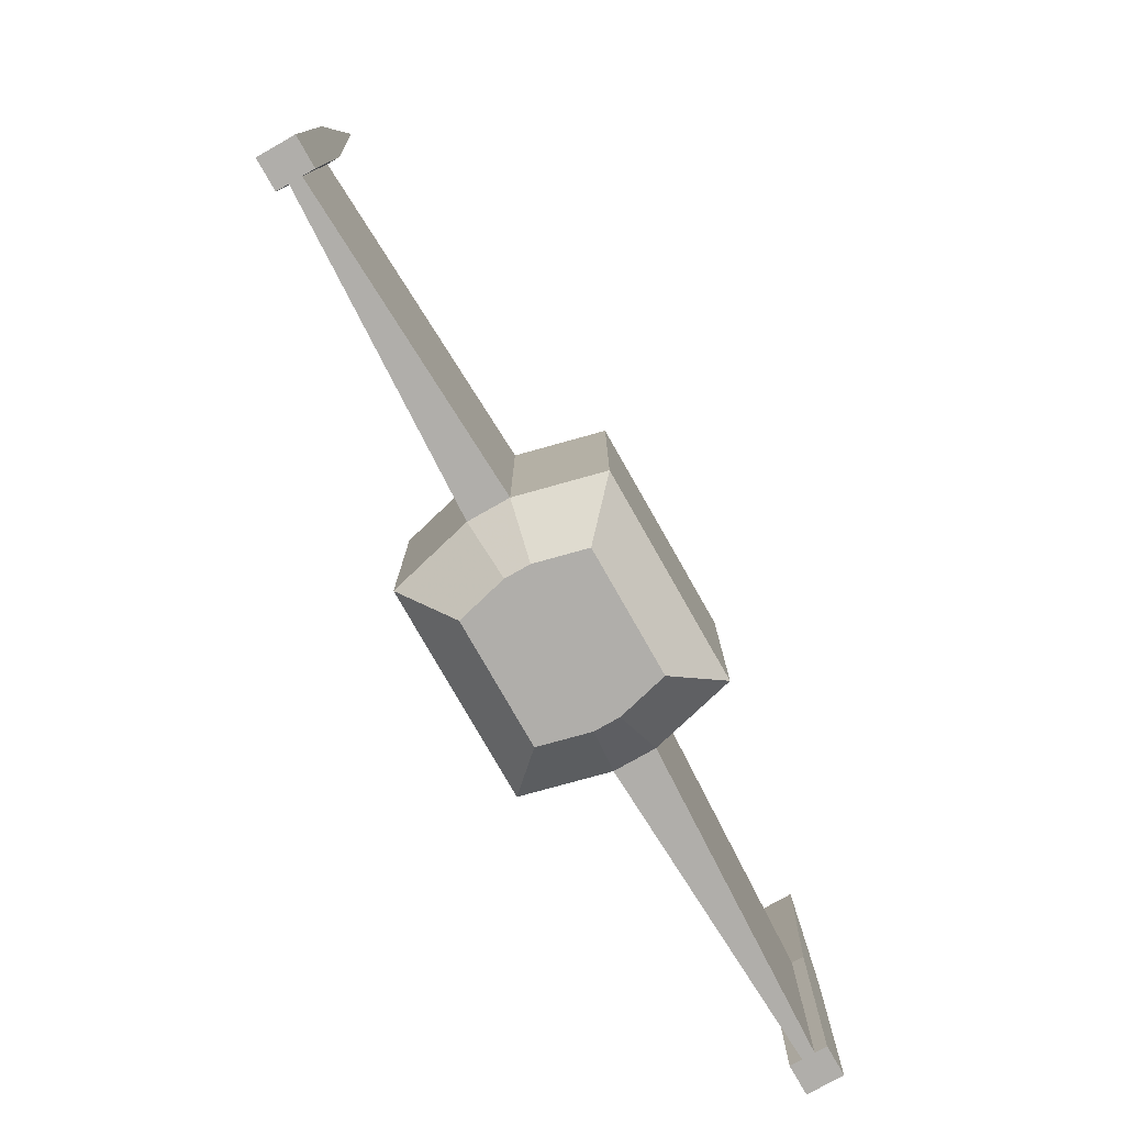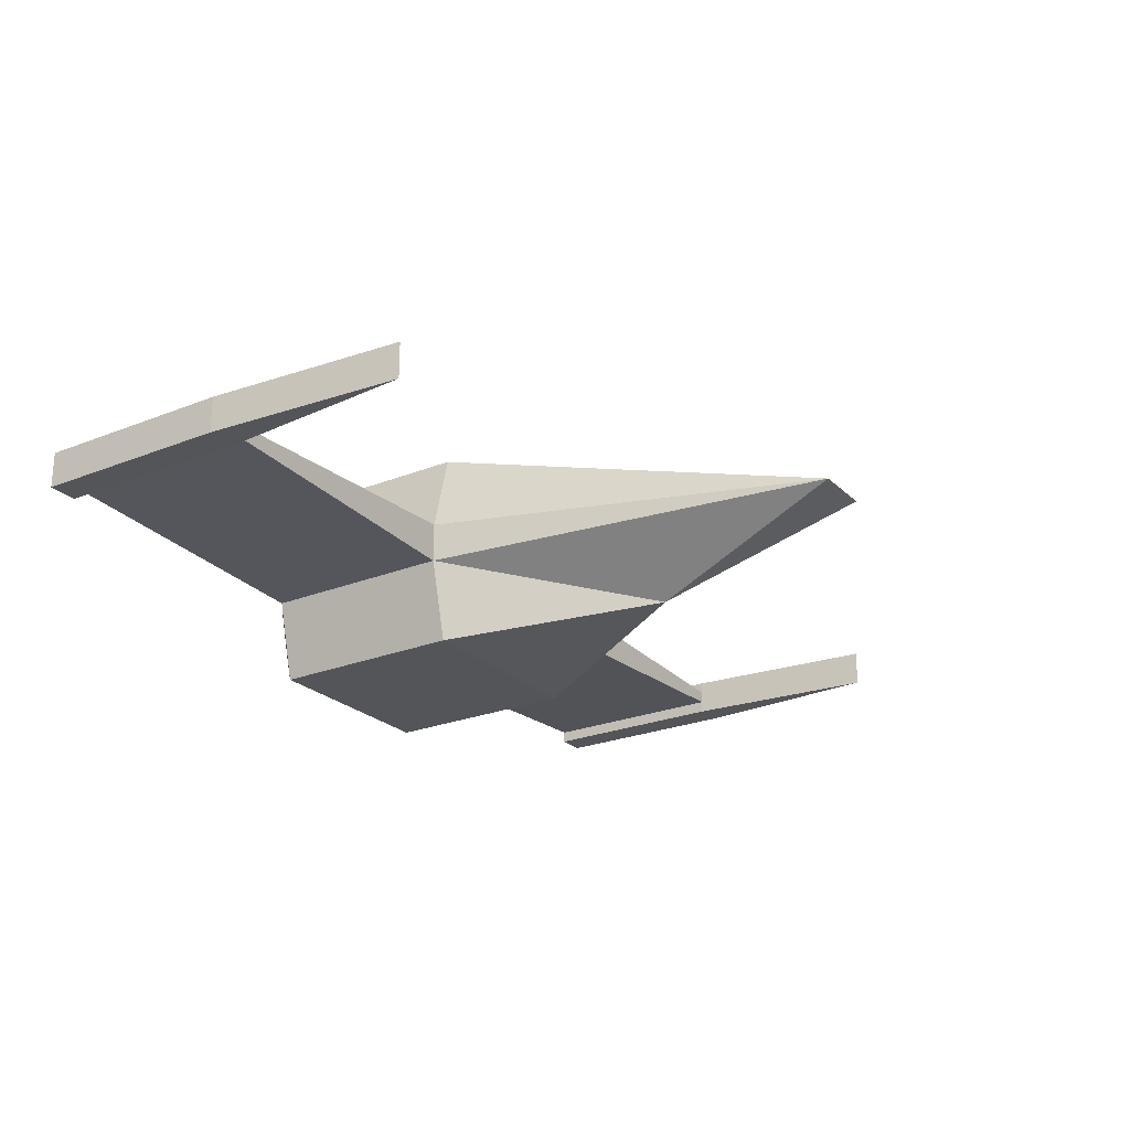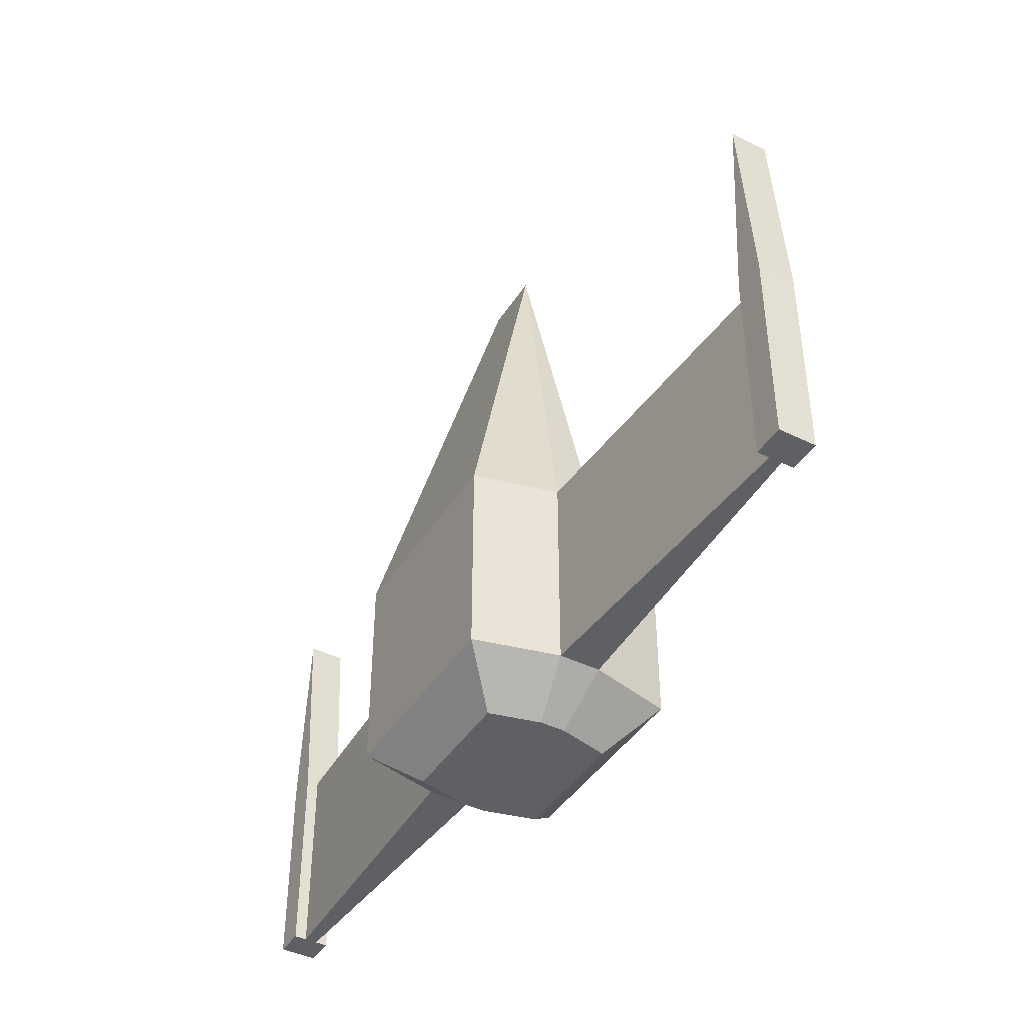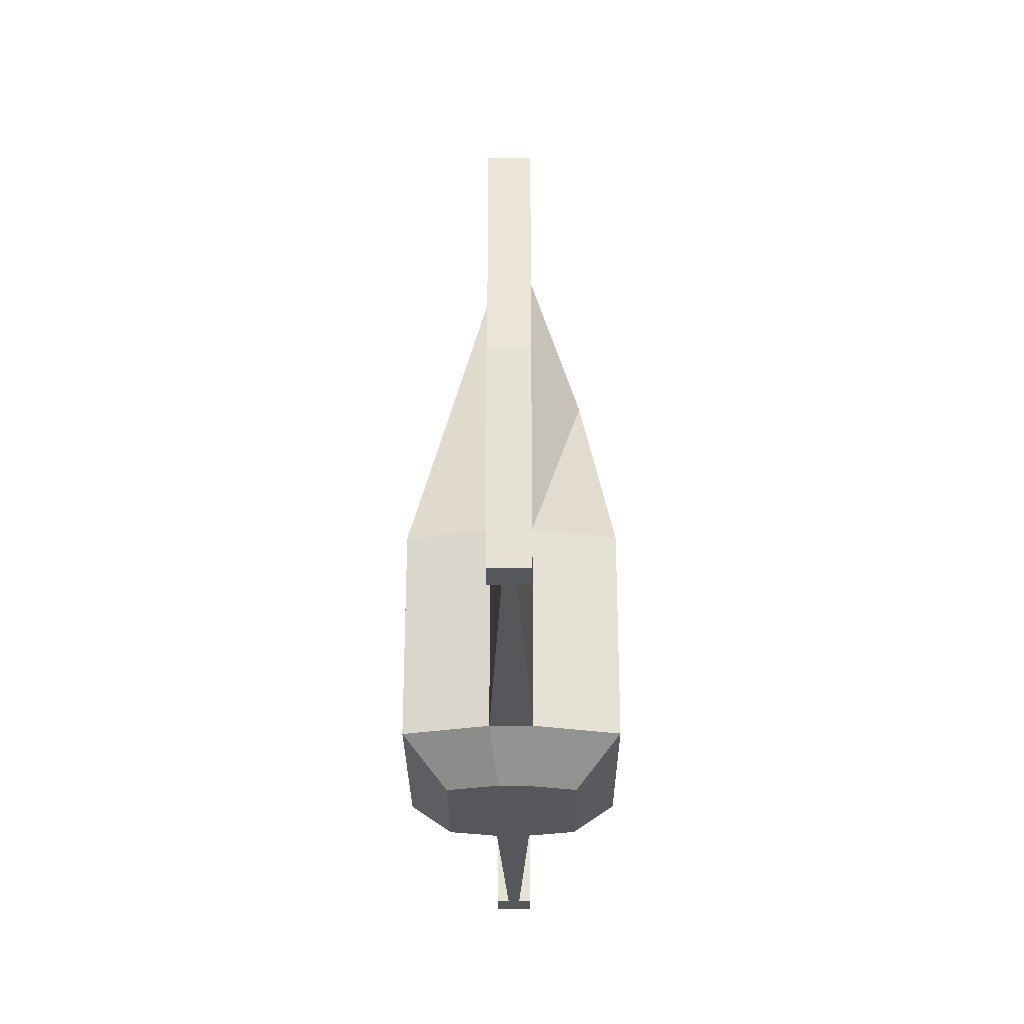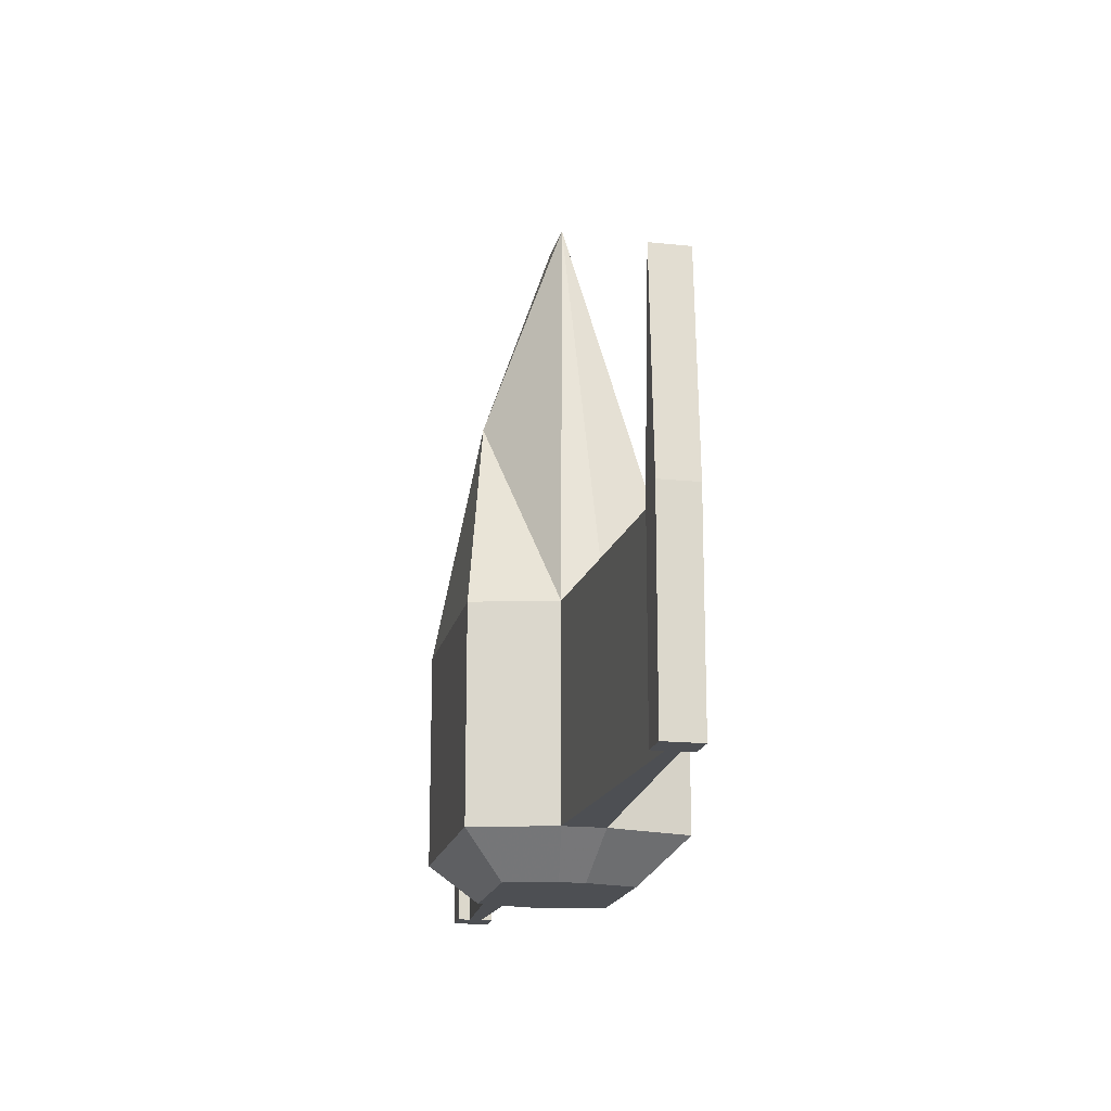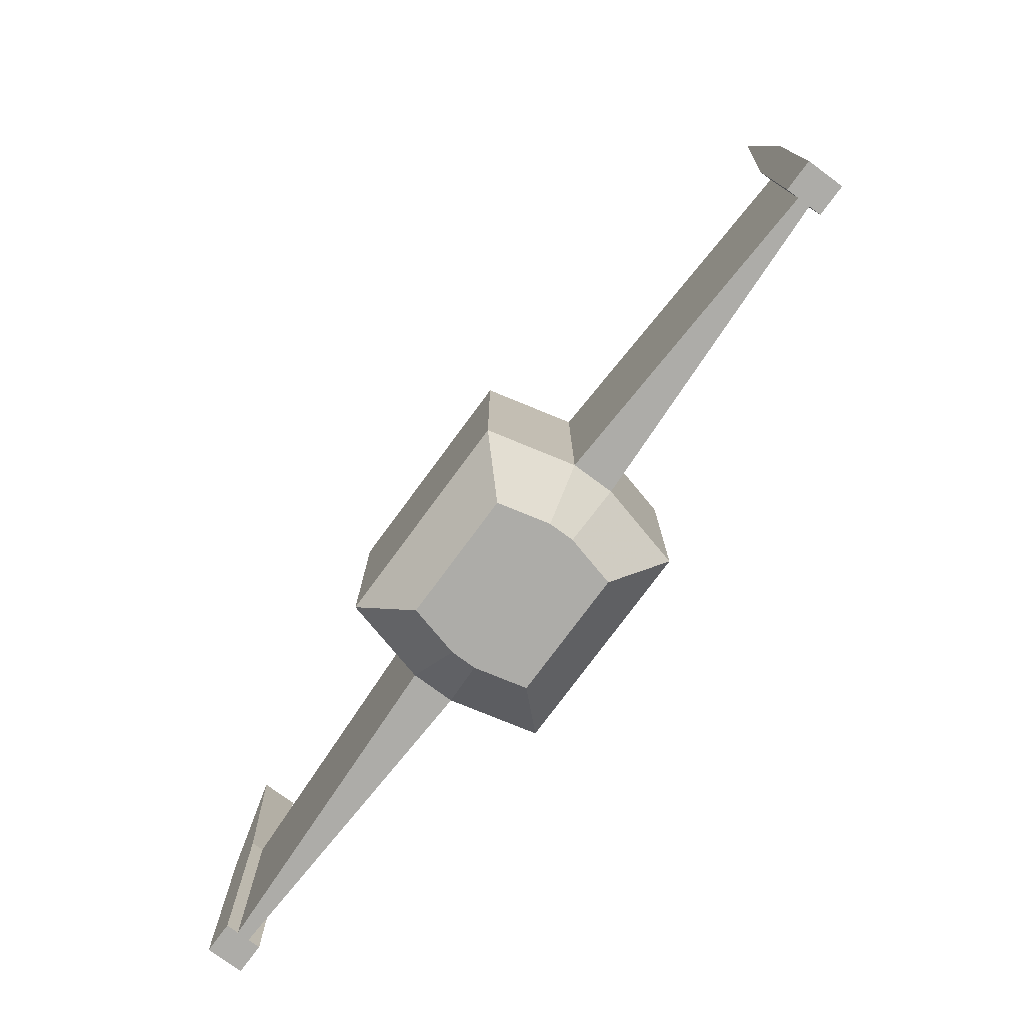
<metadata>
{"format":"obj","ext":"obj","renderer":"f3d","projection":"perspective","resolution":1024,"background":"white","views":[{"elev":-77.7,"azim":119.6,"up":"+Z"},{"elev":-24.0,"azim":-56.4,"up":"+Y"},{"elev":-42.9,"azim":-120.3,"up":"+Z"},{"elev":-27.2,"azim":-89.7,"up":"+Z"},{"elev":-17.5,"azim":78.2,"up":"+Z"},{"elev":-76.7,"azim":-126.4,"up":"+Z"}]}
</metadata>
<code>
v 1 -1 -1
v 1 1 -1
v 1 -1 1
v 1 1 1
v -1 -1 -1
v -1 1 -1
v -1 -1 1
v -1 1 1
v -0.72 0.12 -1.4
v 0.3 0 5
v -0.6 -0.6 -1.4
v -0.3 0 5
v -1.2 0.2 1
v -0.6 0.6 -1.4
v -1.2 -0.2 -1
v -1.2 0.2 -1
v 1.2 -0.2 1
v 1.2 -0.2 -1
v 1.2 0.2 -1
v 1.2 0.2 1
v -1.2 -0.2 1
v 0.6 0.6 -1.4
v 0.6 -0.6 -1.4
v -4.2 0.06 1
v -4.2 -0.06 1
v -4.2 -0.06 -1
v -4.2 0.06 -1
v 4.2 -0.06 1
v 4.2 -0.06 -1
v 4.2 0.06 -1
v 4.2 0.06 1
v 4.2 -0.18 1
v 4.2 -0.18 -1
v 4.2 0.18 -1
v 4.2 0.18 1
v 4.5 -0.18 1
v 4.5 -0.18 -1
v 4.5 0.18 -1
v 4.5 0.18 1
v -4.2 0.18 1
v -4.2 -0.18 1
v -4.2 -0.18 -1
v -4.2 0.18 -1
v -4.5 0.18 1
v -4.5 -0.18 1
v -4.5 -0.18 -1
v -4.5 0.18 -1
v 4.35 -0.18 3
v 4.35 0.18 3
v -4.35 0.18 3
v -4.35 -0.18 3
v 0 -0.7 3
v -0.72 -0.12 -1.4
v 0.72 -0.12 -1.4
v 0.72 0.12 -1.4
f 21 52 12
f 6 13 8
f 5 23 1
f 7 1 3
f 4 6 8
f 4 12 10
f 17 20 10
f 20 4 10
f 17 52 3
f 7 3 52
f 16 14 9
f 7 15 5
f 20 30 19
f 18 23 54
f 4 19 2
f 1 17 3
f 13 25 21
f 13 21 12
f 12 52 10
f 8 13 12
f 27 42 43
f 15 27 16
f 21 26 15
f 16 24 13
f 31 34 30
f 18 28 17
f 17 31 20
f 19 29 18
f 32 49 35
f 29 32 28
f 31 32 35
f 29 34 33
f 38 36 37
f 34 37 33
f 35 38 34
f 33 36 32
f 43 44 40
f 25 42 26
f 27 40 24
f 25 40 41
f 44 46 45
f 40 44 50
f 42 47 43
f 41 46 42
f 44 47 46
f 32 36 48
f 39 35 49
f 39 48 36
f 45 51 50
f 40 51 41
f 45 41 51
f 45 50 44
f 18 29 28
f 17 28 31
f 4 2 6
f 18 55 19
f 15 11 5
f 19 22 2
f 2 14 6
f 16 53 15
f 53 9 54
f 19 30 29
f 15 26 27
f 16 27 24
f 13 24 25
f 21 25 26
f 7 21 15
f 7 5 1
f 21 7 52
f 1 18 17
f 17 10 52
f 4 20 19
f 20 31 30
f 4 8 12
f 43 47 44
f 6 16 13
f 40 50 51
f 41 45 46
f 42 46 47
f 2 22 14
f 19 55 22
f 18 54 55
f 18 1 23
f 5 11 23
f 15 53 11
f 16 9 53
f 16 6 14
f 9 14 22
f 22 55 9
f 55 54 9
f 54 23 11
f 11 53 54
f 34 38 37
f 38 39 36
f 39 49 48
f 35 39 38
f 33 37 36
f 25 41 42
f 27 43 40
f 31 35 34
f 29 33 32
f 32 48 49
f 27 26 42
f 31 28 32
f 29 30 34
f 25 24 40

</code>
